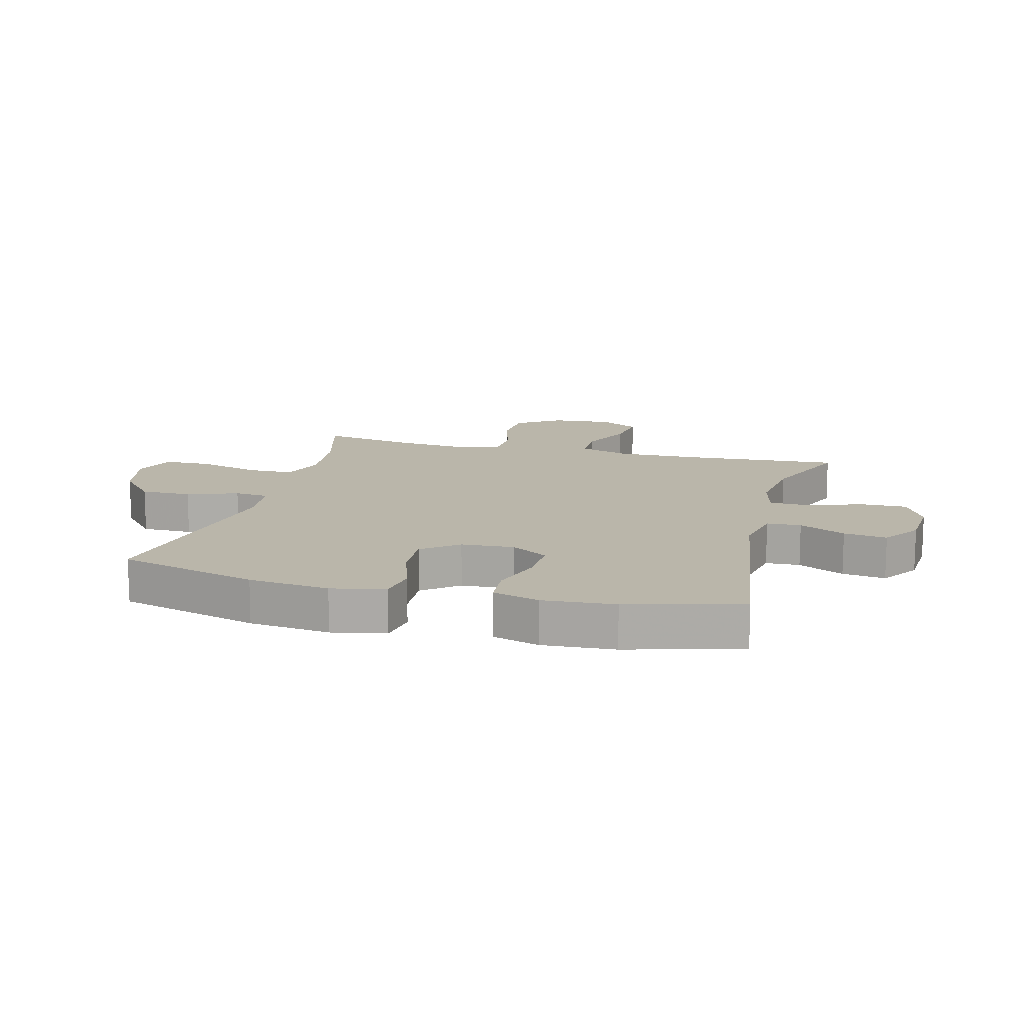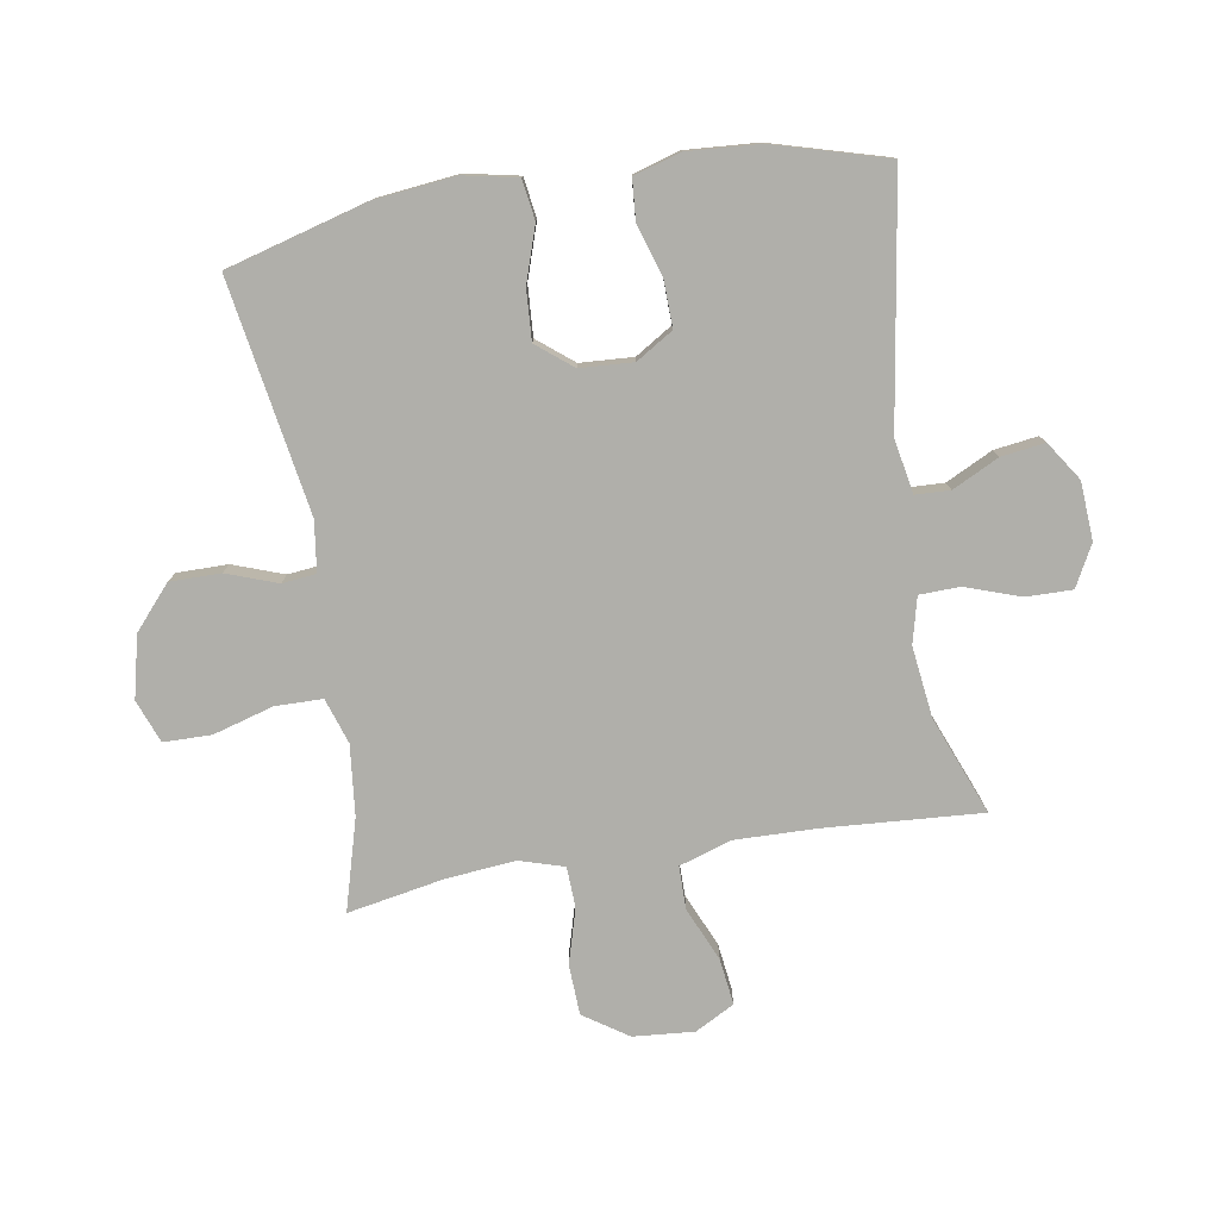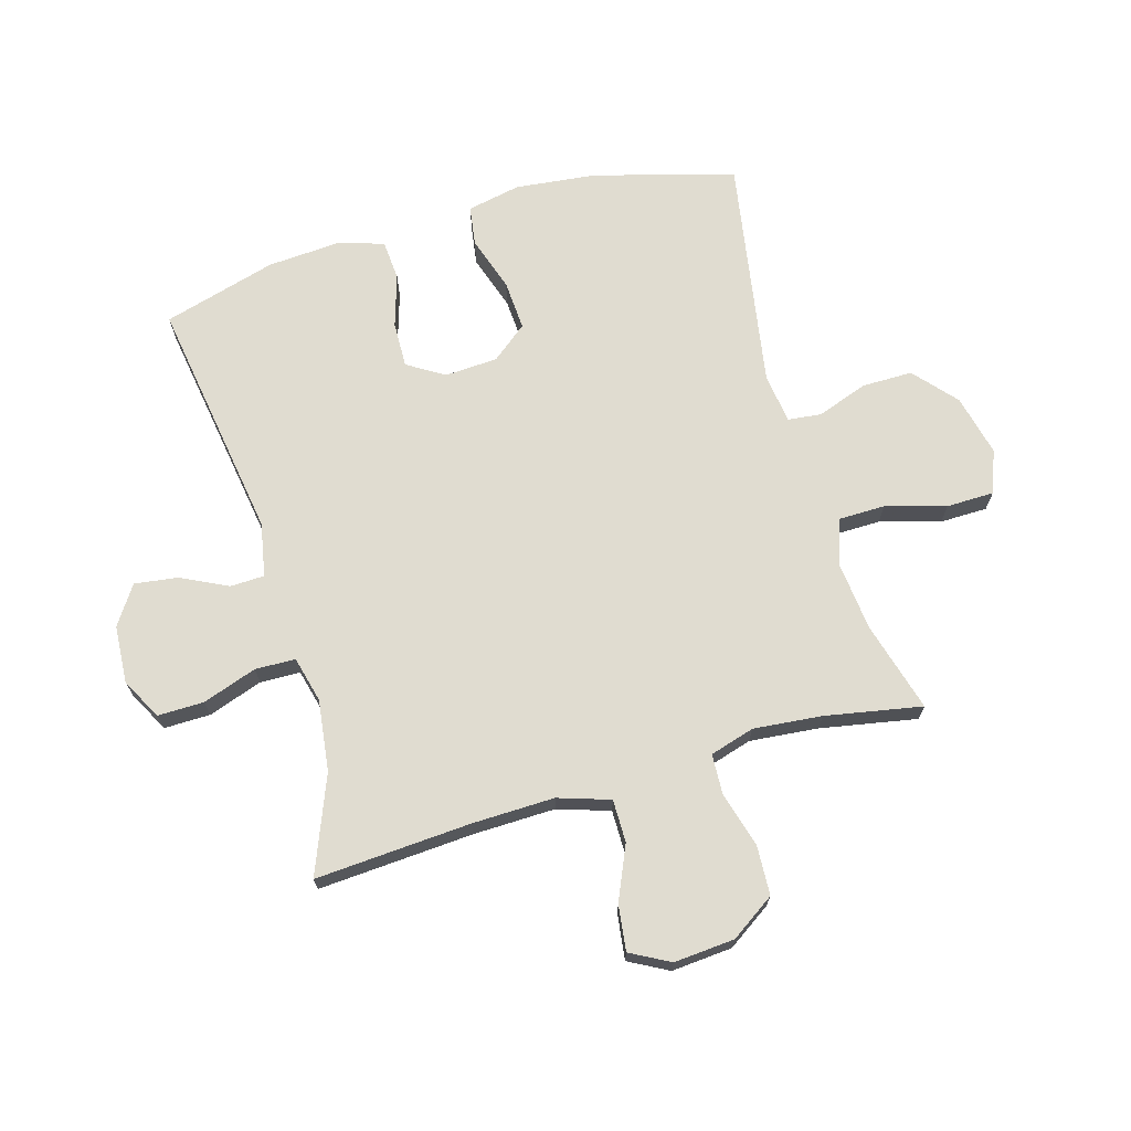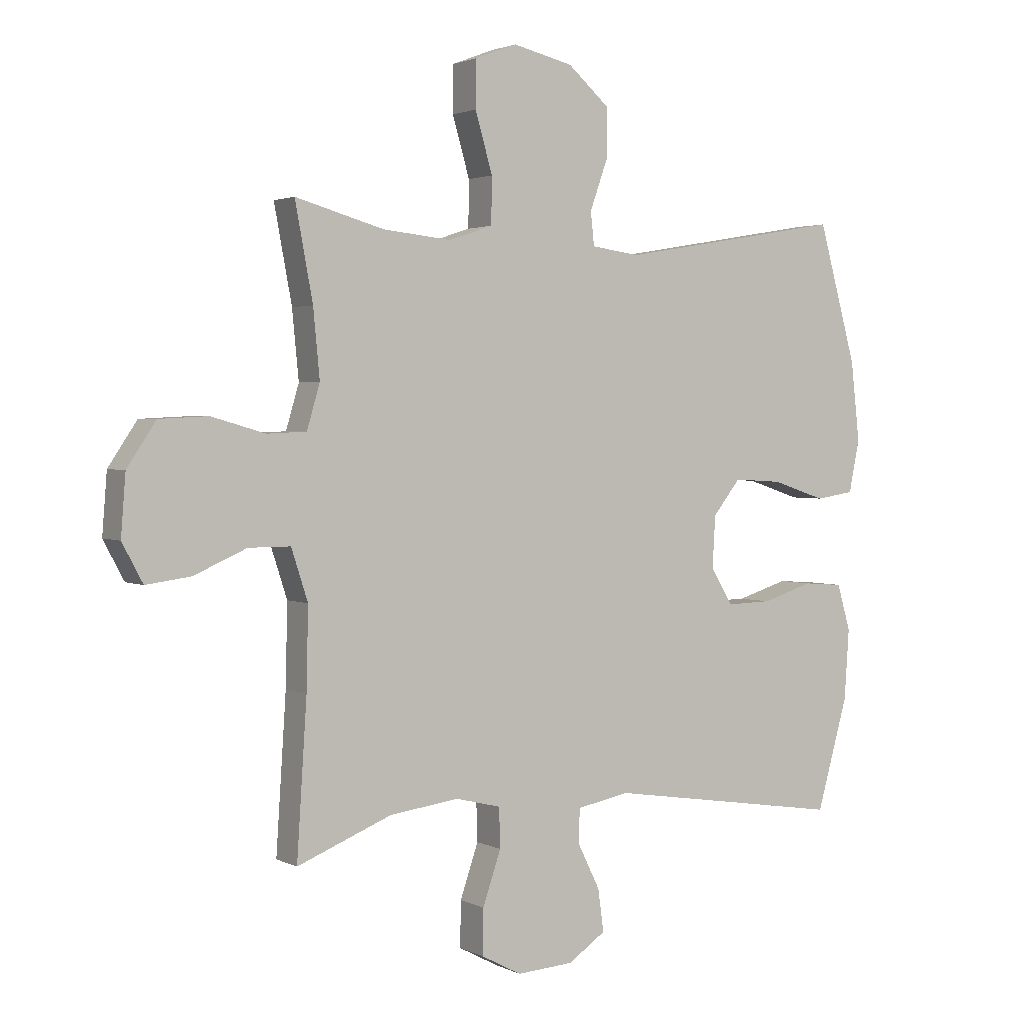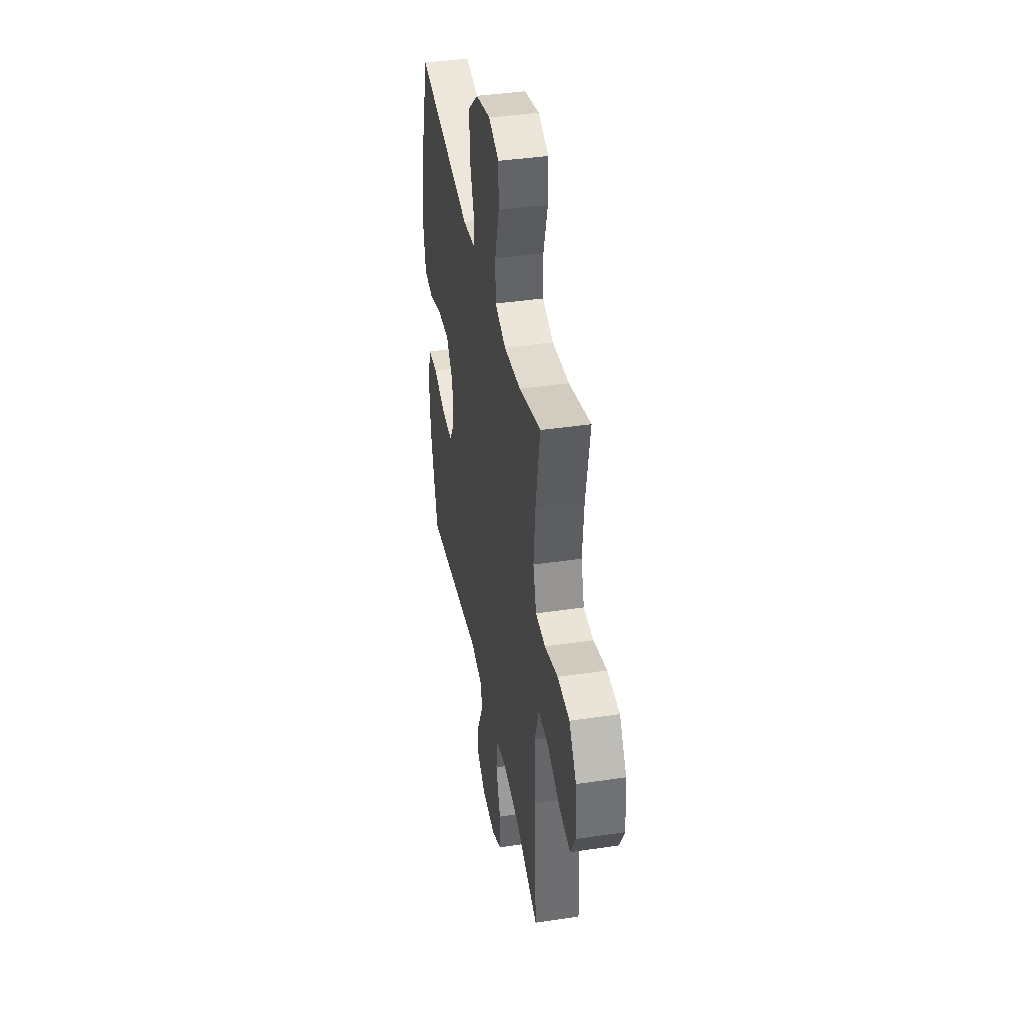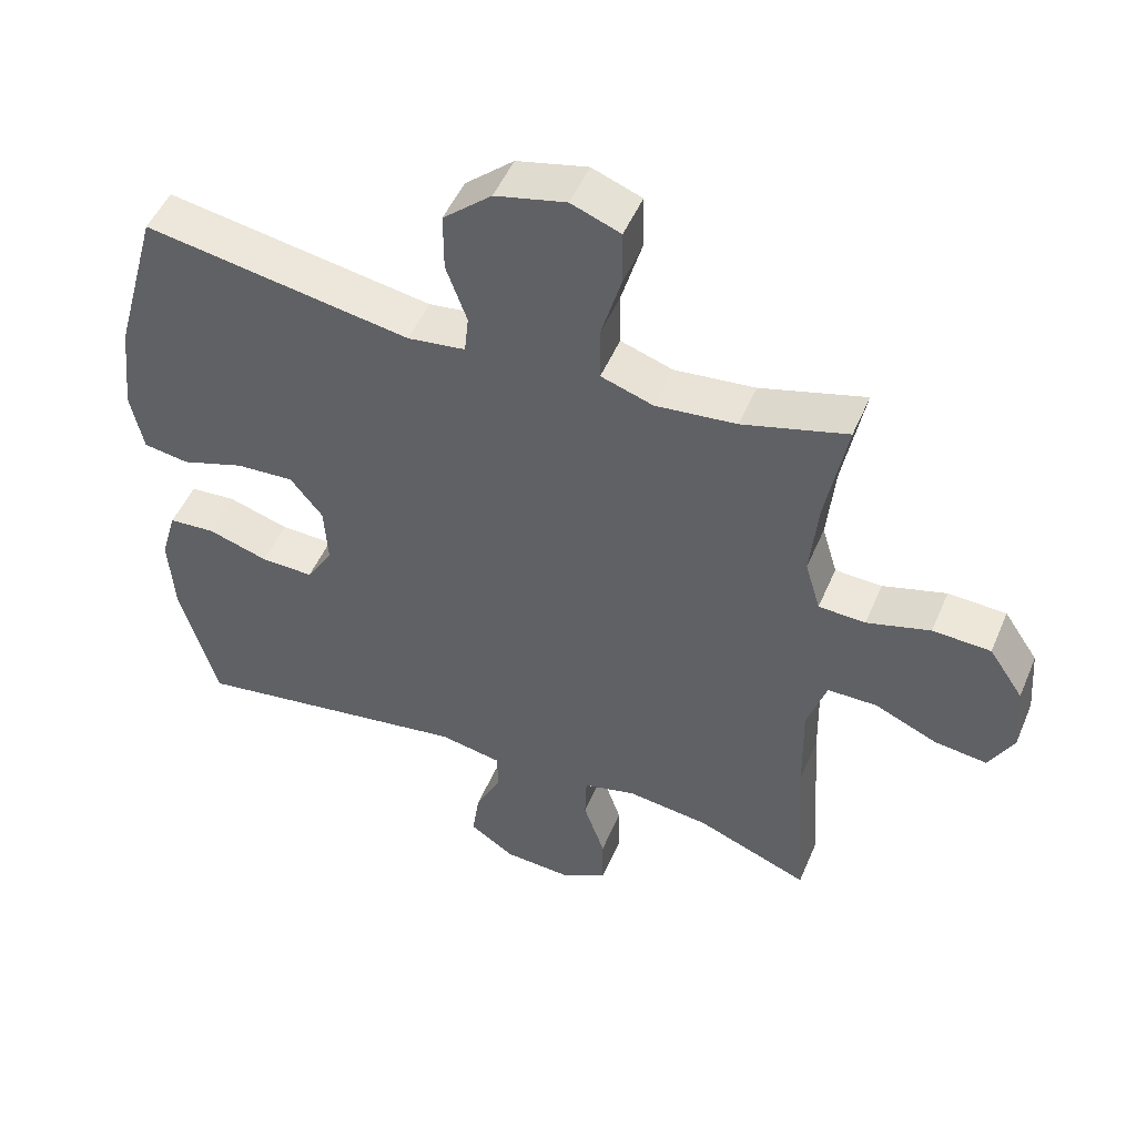
<metadata>
{"format":"obj","ext":"obj","renderer":"f3d","projection":"perspective","resolution":1024,"background":"white","views":[{"elev":13.8,"azim":104.7,"up":"+Y"},{"elev":-78.0,"azim":99.3,"up":"+Y"},{"elev":69.7,"azim":-106.2,"up":"+Y"},{"elev":2.3,"azim":-31.7,"up":"+Z"},{"elev":39.9,"azim":-100.4,"up":"+Z"},{"elev":49.7,"azim":-157.5,"up":"+Z"}]}
</metadata>
<code>
v 0.5 0.07 -0.5
v 0.096 0.07 -0.438
v 0.007 0.07 -0.455
v 0.005 0.07 -0.512
v 0.043 0.07 -0.589
v 0.053 0.07 -0.661
v -0.011 0.07 -0.704
v -0.107 0.07 -0.71
v -0.175 0.07 -0.674
v -0.174 0.07 -0.597
v -0.143 0.07 -0.507
v -0.145 0.07 -0.44
v -0.221 0.07 -0.421
v -0.339 0.07 -0.436
v -0.5 0.07 -0.5
v -0.483 0.07 -0.241
v -0.48 0.07 -0.105
v -0.508 0.07 -0.019
v -0.579 0.07 -0.019
v -0.668 0.07 -0.058
v -0.744 0.07 -0.068
v -0.779 0.07 -0.003
v -0.771 0.07 0.098
v -0.722 0.07 0.171
v -0.639 0.07 0.175
v -0.548 0.07 0.149
v -0.481 0.07 0.152
v -0.459 0.07 0.226
v -0.47 0.07 0.34
v -0.5 0.07 0.5
v -0.35 0.07 0.458
v -0.234 0.07 0.446
v -0.159 0.07 0.471
v -0.158 0.07 0.549
v -0.187 0.07 0.649
v -0.186 0.07 0.728
v -0.115 0.07 0.755
v -0.013 0.07 0.731
v 0.057 0.07 0.67
v 0.057 0.07 0.586
v 0.027 0.07 0.502
v 0.033 0.07 0.446
v 0.116 0.07 0.435
v 0.5 0.07 0.5
v 0.565 0.07 0.267
v 0.58 0.07 0.133
v 0.562 0.07 0.044
v 0.496 0.07 0.034
v 0.405 0.07 0.064
v 0.322 0.07 0.069
v 0.275 0.07 0.01
v 0.27 0.07 -0.078
v 0.308 0.07 -0.139
v 0.384 0.07 -0.137
v 0.471 0.07 -0.11
v 0.538 0.07 -0.115
v 0.561 0.07 -0.193
v 0.553 0.07 -0.312
v 0.5 0 -0.5
v 0.096 0 -0.438
v 0.007 0 -0.455
v 0.005 0 -0.512
v 0.043 0 -0.589
v 0.053 0 -0.661
v -0.011 0 -0.704
v -0.107 0 -0.71
v -0.175 0 -0.674
v -0.174 0 -0.597
v -0.143 0 -0.507
v -0.145 0 -0.44
v -0.221 0 -0.421
v -0.339 0 -0.436
v -0.5 0 -0.5
v -0.483 0 -0.241
v -0.48 0 -0.105
v -0.508 0 -0.019
v -0.579 0 -0.019
v -0.668 0 -0.058
v -0.744 0 -0.068
v -0.779 0 -0.003
v -0.771 0 0.098
v -0.722 0 0.171
v -0.639 0 0.175
v -0.548 0 0.149
v -0.481 0 0.152
v -0.459 0 0.226
v -0.47 0 0.34
v -0.5 0 0.5
v -0.35 0 0.458
v -0.234 0 0.446
v -0.159 0 0.471
v -0.158 0 0.549
v -0.187 0 0.649
v -0.186 0 0.728
v -0.115 0 0.755
v -0.013 0 0.731
v 0.057 0 0.67
v 0.057 0 0.586
v 0.027 0 0.502
v 0.033 0 0.446
v 0.116 0 0.435
v 0.5 0 0.5
v 0.565 0 0.267
v 0.58 0 0.133
v 0.562 0 0.044
v 0.496 0 0.034
v 0.405 0 0.064
v 0.322 0 0.069
v 0.275 0 0.01
v 0.27 0 -0.078
v 0.308 0 -0.139
v 0.384 0 -0.137
v 0.471 0 -0.11
v 0.538 0 -0.115
v 0.561 0 -0.193
v 0.553 0 -0.312
f 58 1 2
f 57 58 2
f 56 57 2
f 55 56 2
f 54 55 2
f 53 54 2 3
f 52 53 3
f 51 52 3
f 47 48 49
f 46 47 49
f 45 46 49
f 44 45 49
f 43 44 49
f 42 43 49 50
f 39 40 41
f 38 39 41
f 37 38 41
f 36 37 41
f 35 36 41
f 34 35 41
f 33 34 41 42
f 42 50 51
f 33 42 51
f 32 33 51
f 29 30 31
f 32 51 3
f 31 32 3
f 29 31 3
f 28 29 3
f 24 25 26
f 23 24 26
f 22 23 26
f 21 22 26
f 20 21 26
f 19 20 26
f 18 19 26 27
f 14 15 16
f 13 14 16 17
f 27 28 3
f 18 27 3
f 17 18 3
f 13 17 3
f 12 13 3
f 9 10 11
f 8 9 11
f 7 8 11
f 6 7 11
f 5 6 11
f 4 5 11
f 3 4 11 12
f 60 59 116
f 60 116 115
f 60 115 114
f 60 114 113
f 60 113 112
f 61 60 112 111
f 61 111 110
f 61 110 109
f 107 106 105
f 107 105 104
f 107 104 103
f 107 103 102
f 107 102 101
f 108 107 101 100
f 99 98 97
f 99 97 96
f 99 96 95
f 99 95 94
f 99 94 93
f 99 93 92
f 100 99 92 91
f 109 108 100
f 109 100 91
f 109 91 90
f 89 88 87
f 61 109 90
f 61 90 89
f 61 89 87
f 61 87 86
f 84 83 82
f 84 82 81
f 84 81 80
f 84 80 79
f 84 79 78
f 84 78 77
f 85 84 77 76
f 74 73 72
f 75 74 72 71
f 61 86 85
f 61 85 76
f 61 76 75
f 61 75 71
f 61 71 70
f 69 68 67
f 69 67 66
f 69 66 65
f 69 65 64
f 69 64 63
f 69 63 62
f 70 69 62 61
f 1 59 60 2
f 2 60 61 3
f 3 61 62 4
f 4 62 63 5
f 5 63 64 6
f 6 64 65 7
f 7 65 66 8
f 8 66 67 9
f 9 67 68 10
f 10 68 69 11
f 11 69 70 12
f 12 70 71 13
f 13 71 72 14
f 14 72 73 15
f 15 73 74 16
f 16 74 75 17
f 17 75 76 18
f 18 76 77 19
f 19 77 78 20
f 20 78 79 21
f 21 79 80 22
f 22 80 81 23
f 23 81 82 24
f 24 82 83 25
f 25 83 84 26
f 26 84 85 27
f 27 85 86 28
f 28 86 87 29
f 29 87 88 30
f 30 88 89 31
f 31 89 90 32
f 32 90 91 33
f 33 91 92 34
f 34 92 93 35
f 35 93 94 36
f 36 94 95 37
f 37 95 96 38
f 38 96 97 39
f 39 97 98 40
f 40 98 99 41
f 41 99 100 42
f 42 100 101 43
f 43 101 102 44
f 44 102 103 45
f 45 103 104 46
f 46 104 105 47
f 47 105 106 48
f 48 106 107 49
f 49 107 108 50
f 50 108 109 51
f 51 109 110 52
f 52 110 111 53
f 53 111 112 54
f 54 112 113 55
f 55 113 114 56
f 56 114 115 57
f 57 115 116 58
f 58 116 59 1

</code>
